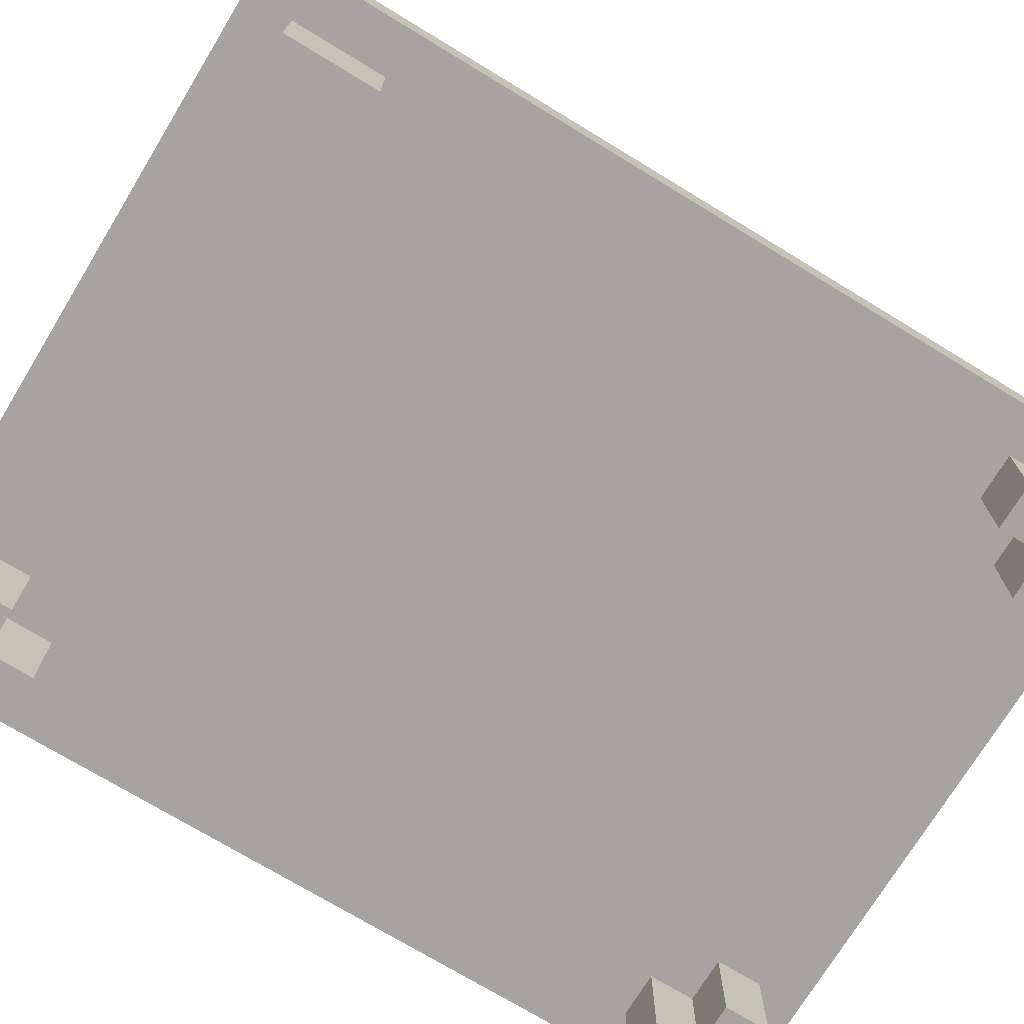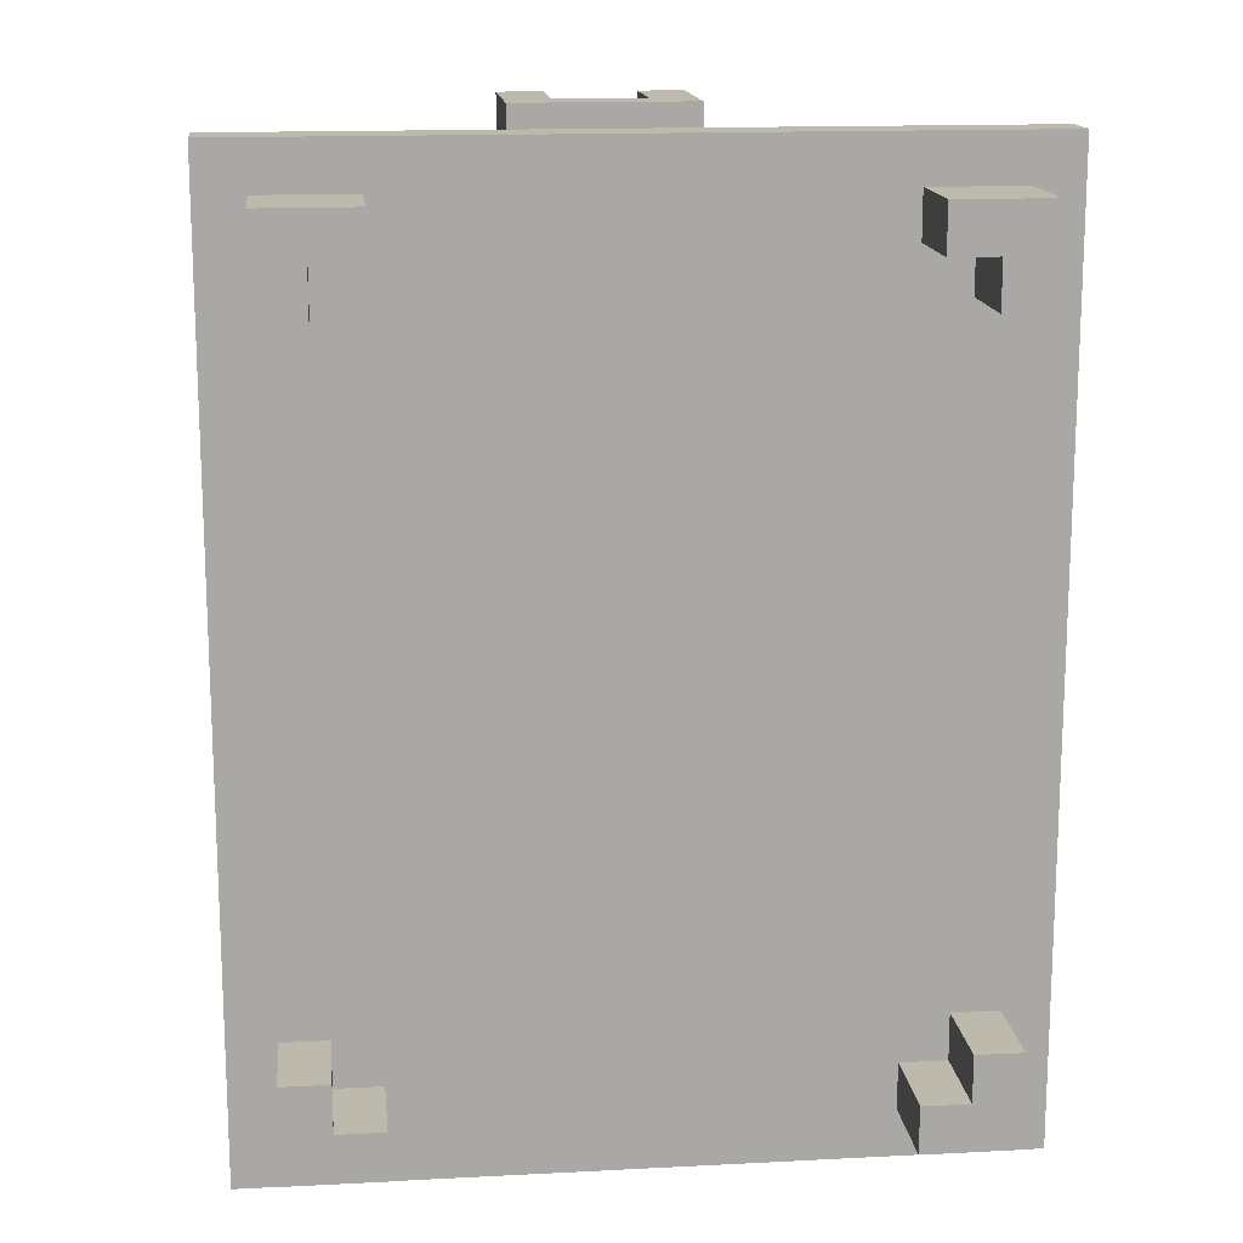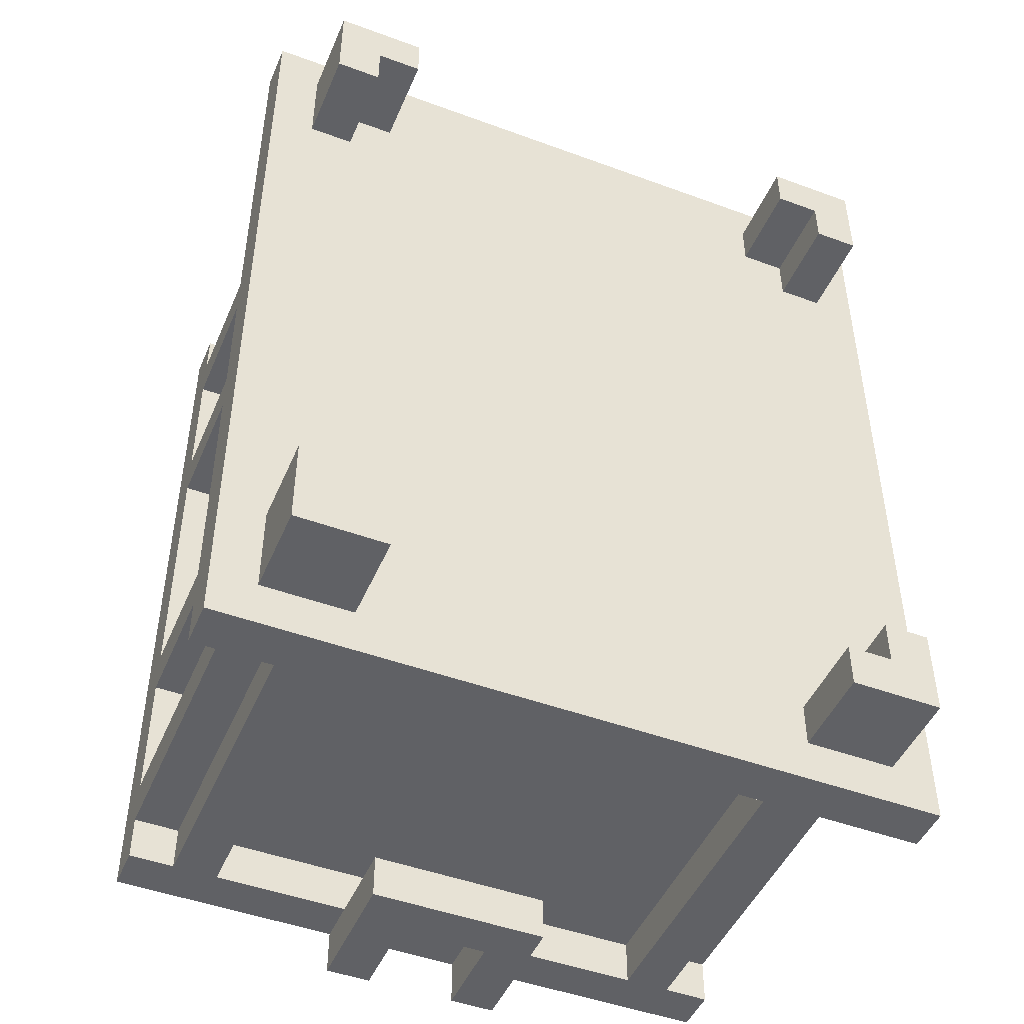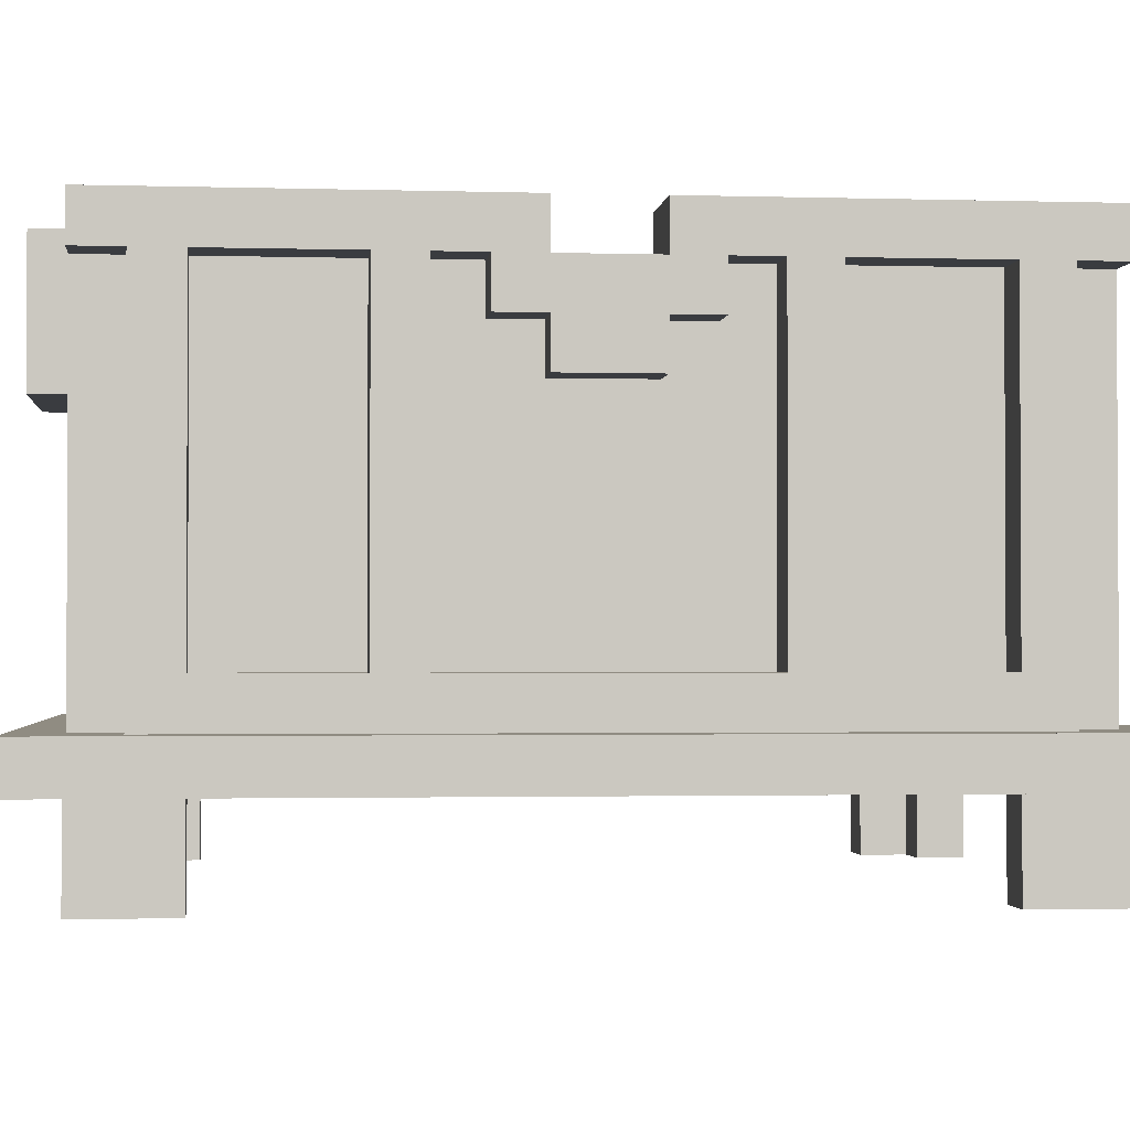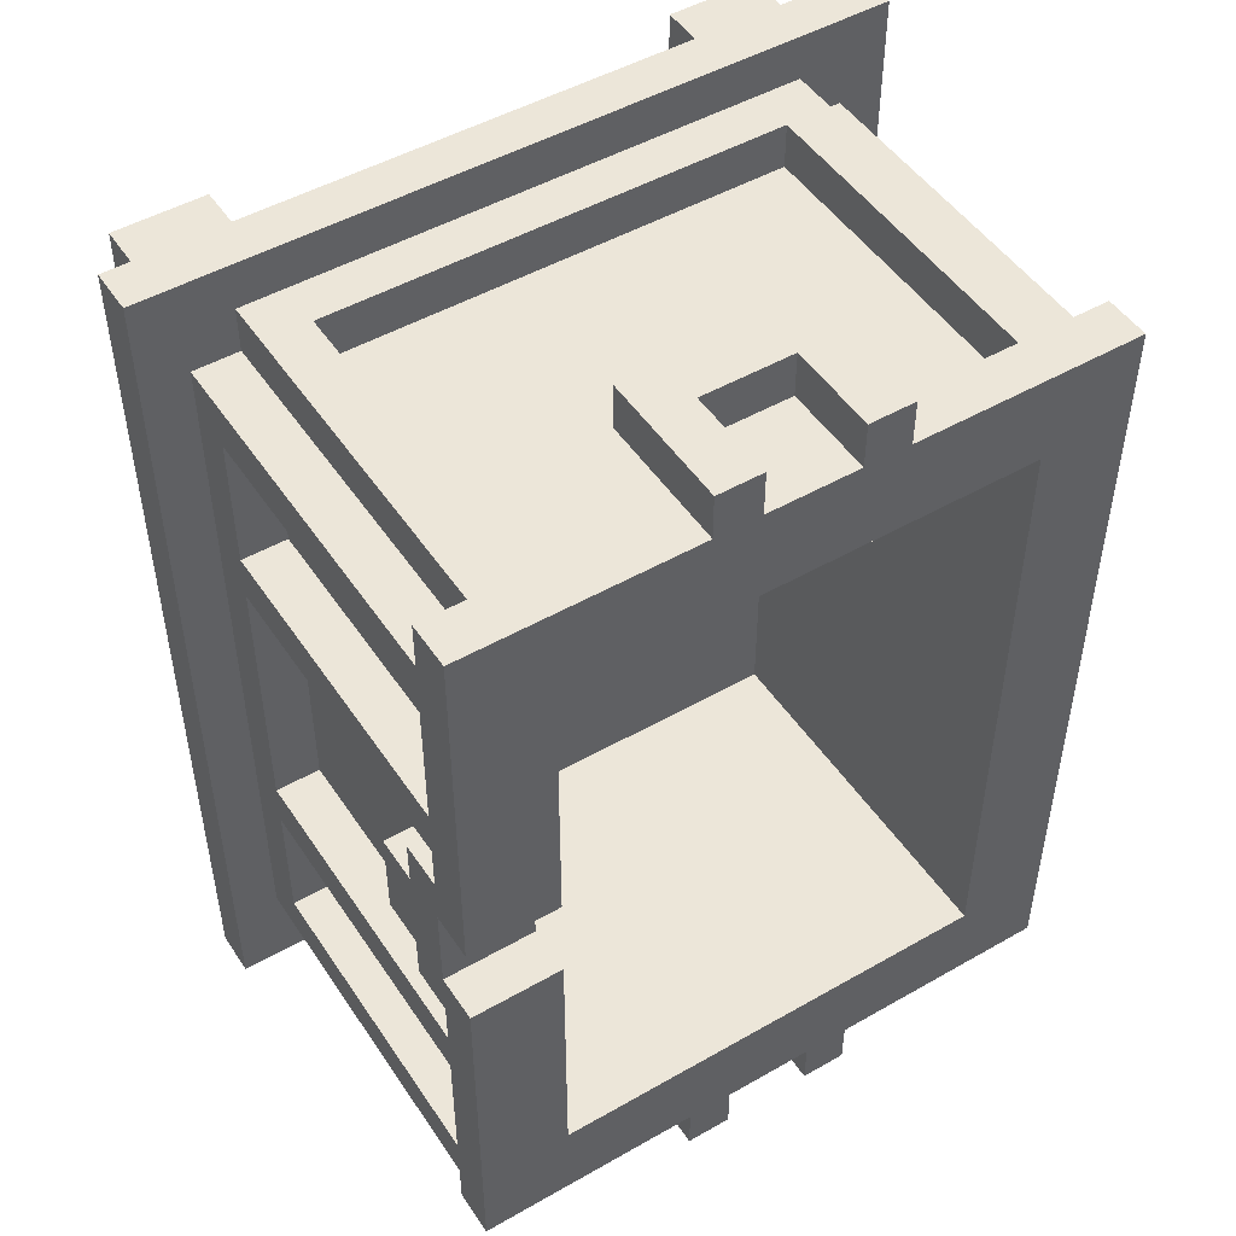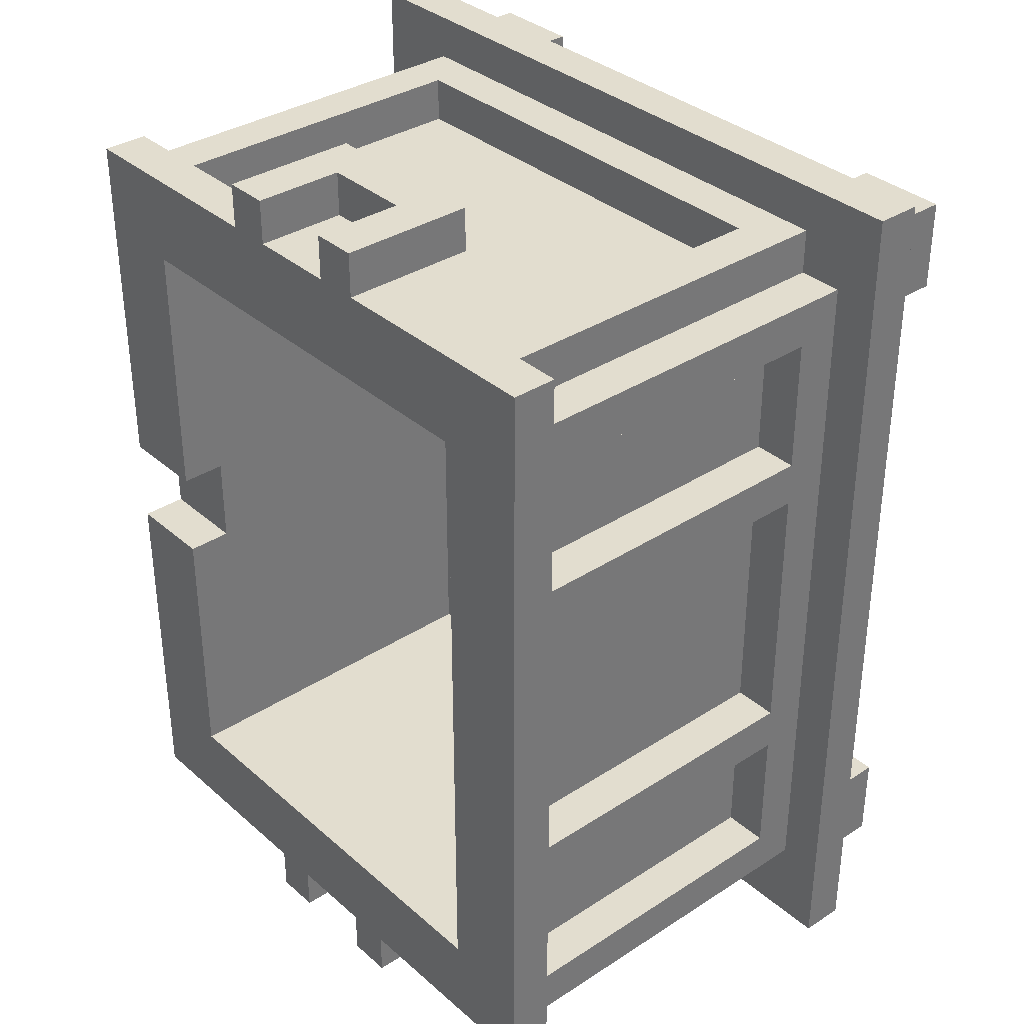
<metadata>
{"format":"obj","ext":"obj","renderer":"f3d","projection":"perspective","resolution":1024,"background":"white","views":[{"elev":-73.2,"azim":-121.3,"up":"+Y"},{"elev":15.2,"azim":-6.3,"up":"+Z"},{"elev":-47.3,"azim":-22.6,"up":"+Z"},{"elev":-1.7,"azim":83.8,"up":"+Y"},{"elev":49.0,"azim":147.6,"up":"+Z"},{"elev":34.8,"azim":-130.9,"up":"+Z"}]}
</metadata>
<code>
v -79 11 7
v -79 4 7
v -89 4 7
v -89 11 7
v -79 12 22
v -79 4 22
v -89 4 22
v -89 12 22
v -89 11 6
v -89 4 6
v -90 4 6
v -90 11 6
v -78 11 6
v -78 4 6
v -79 4 6
v -79 11 6
v -90 11 7
v -90 3 7
v -91 3 7
v -91 11 7
v -77 11 7
v -77 3 7
v -78 3 7
v -78 11 7
v -90 11 11
v -90 4 11
v -91 4 11
v -91 11 11
v -77 11 11
v -77 4 11
v -78 4 11
v -78 11 11
v -90 11 18
v -90 4 18
v -91 4 18
v -91 11 18
v -77 11 18
v -77 4 18
v -78 4 18
v -78 11 18
v -90 11 22
v -90 4 22
v -91 4 22
v -91 11 22
v -77 11 22
v -77 4 22
v -78 4 22
v -78 11 22
v -89 2 6
v -89 0 6
v -91 0 6
v -91 2 6
v -77 2 6
v -77 0 6
v -79 0 6
v -79 2 6
v -85 12 5
v -85 10 5
v -86 10 5
v -86 12 5
v -82 12 5
v -82 10 5
v -83 10 5
v -83 12 5
v -90 2 22
v -90 0 22
v -91 0 22
v -91 2 22
v -77 2 22
v -77 0 22
v -78 0 22
v -78 2 22
v -89 2 23
v -89 0 23
v -90 0 23
v -90 2 23
v -78 2 23
v -78 0 23
v -79 0 23
v -79 2 23
v -76 3 5
v -76 2 5
v -92 2 5
v -92 3 5
v -78 3 6
v -90 3 6
v -86 12 6
v -86 11 6
v -91 11 6
v -91 12 6
v -77 12 6
v -77 11 6
v -82 11 6
v -82 12 6
v -82 9 5
v -86 9 5
v -82 10 24
v -82 9 24
v -86 9 24
v -86 10 24
v -83 12 6
v -83 11 6
v -85 11 6
v -85 12 6
v -77 12 16
v -77 11 16
v -79 11 16
v -79 12 16
v -77 11 13
v -77 10 13
v -78 10 13
v -78 11 13
v -77 10 14
v -77 9 14
v -78 9 14
v -78 10 14
v -85 11 24
v -85 10 24
v -86 11 24
v -82 11 24
v -83 10 24
v -83 11 24
v -89 12 8
v -89 4 8
v -79 4 8
v -79 12 8
v -89 11 23
v -89 4 23
v -79 4 23
v -79 11 23
v -91 11 8
v -91 4 8
v -90 4 8
v -90 11 8
v -78 11 8
v -78 4 8
v -77 4 8
v -77 11 8
v -91 11 12
v -91 4 12
v -90 4 12
v -90 11 12
v -78 11 12
v -78 4 12
v -77 4 12
v -77 11 12
v -91 11 19
v -91 4 19
v -90 4 19
v -90 11 19
v -78 11 19
v -78 4 19
v -77 4 19
v -77 11 19
v -91 11 23
v -91 3 23
v -90 3 23
v -90 11 23
v -78 11 23
v -78 3 23
v -77 3 23
v -77 11 23
v -90 11 24
v -90 4 24
v -89 4 24
v -89 11 24
v -79 11 24
v -79 4 24
v -78 4 24
v -78 11 24
v -91 2 24
v -91 0 24
v -89 0 24
v -89 2 24
v -79 2 24
v -79 0 24
v -77 0 24
v -77 2 24
v -90 2 7
v -90 0 7
v -89 0 7
v -89 2 7
v -79 2 7
v -79 0 7
v -78 0 7
v -78 2 7
v -91 2 8
v -91 0 8
v -90 0 8
v -90 2 8
v -78 2 8
v -78 0 8
v -77 0 8
v -77 2 8
v -86 12 25
v -86 10 25
v -85 10 25
v -85 12 25
v -83 12 25
v -83 10 25
v -82 10 25
v -82 12 25
v -90 3 24
v -78 3 24
v -92 3 25
v -92 2 25
v -76 2 25
v -76 3 25
v -91 12 24
v -91 11 24
v -86 12 24
v -82 12 24
v -77 11 24
v -77 12 24
v -86 10 6
v -86 9 6
v -82 9 6
v -82 10 6
v -86 9 25
v -82 9 25
v -79 12 14
v -79 11 14
v -77 11 14
v -77 12 14
v -85 12 24
v -83 12 24
v -85 10 6
v -83 10 6
v -78 10 16
v -78 9 16
v -77 9 16
v -77 10 16
v -78 11 17
v -78 10 17
v -77 10 17
v -77 11 17
v -79 11 8
v -79 11 22
v -91 4 7
v -91 4 23
v -78 9 18
v -78 9 12
v -77 4 7
v -77 4 23
v -78 10 12
v -78 10 18
v -91 12 8
v -91 12 22
v -92 3 7
v -92 3 23
v -76 3 23
v -76 3 7
v -77 12 8
v -77 12 22
v -92 3 6
v -76 3 6
v -92 3 24
v -76 3 24
v -92 2 22
v -92 2 8
v -76 2 8
v -76 2 22
v -92 2 6
v -76 2 6
v -92 2 24
v -76 2 24
v -91 0 7
v -77 0 7
v -91 0 23
v -77 0 23
g Matrix_1
f 22 161 251 252
f 249 250 156 19
f 259 260 261 262
f 124 7 6 125
f 247 248 8 123
f 8 7 124 123
f 5 6 7 8
f 123 124 125 126
f 158 157 203 163
f 12 86 18 17
f 170 204 160 159
f 24 23 85 13
f 155 156 157 158
f 159 160 161 162
f 17 18 19 20
f 21 22 23 24
f 237 125 6 238
f 127 128 129 130
f 1 2 3 4
f 142 141 34 33
f 150 149 42 41
f 48 47 152 151
f 32 31 136 135
f 134 133 26 25
f 20 239 132 131
f 16 15 2 1
f 167 168 169 170
f 28 27 140 139
f 130 129 168 167
f 44 43 240 155
f 36 35 148 147
f 147 148 149 150
f 151 152 153 154
f 163 164 165 166
f 143 144 145 146
f 131 132 133 134
f 135 136 137 138
f 139 140 141 142
f 33 34 35 36
f 37 38 39 40
f 41 42 43 44
f 29 30 31 32
f 9 10 11 12
f 13 14 15 16
f 25 26 27 28
f 162 244 46 45
f 45 46 47 48
f 166 165 128 127
f 154 153 38 37
f 4 3 10 9
f 138 137 243 21
f 146 145 30 29
f 108 5 254 105
f 126 221 224 253
f 144 39 38 145
f 140 35 34 141
f 36 139 142 33
f 241 39 144 242
f 32 135 138 29
f 44 147 150 41
f 48 151 154 45
f 28 131 134 25
f 211 99 219 195
f 60 96 216 87
f 94 217 95 61
f 202 220 98 212
f 136 31 30 137
f 132 27 26 133
f 152 47 46 153
f 148 43 42 149
f 248 209 214 254
f 90 247 253 91
f 53 54 55 56
f 178 177 70 69
f 194 193 54 53
f 52 51 188 187
f 68 67 172 171
f 171 172 173 174
f 175 176 177 178
f 222 107 106 223
f 49 50 51 52
f 72 71 78 77
f 80 79 176 175
f 226 121 200 199
f 56 55 184 183
f 186 185 192 191
f 64 63 228 101
f 187 188 189 190
f 191 192 193 194
f 195 196 197 198
f 77 78 79 80
f 179 180 181 182
f 183 184 185 186
f 65 66 67 68
f 61 62 63 64
f 57 58 59 60
f 199 200 201 202
f 73 74 75 76
f 69 70 71 72
f 182 181 50 49
f 190 189 180 179
f 194 53 264 261
f 104 227 58 57
f 260 263 52 187
f 198 197 118 225
f 76 75 66 65
f 174 173 74 73
f 265 259 68 171
f 178 69 262 266
f 230 115 114 231
f 84 83 206 205
f 208 207 82 81
f 90 89 210 209
f 81 82 83 84
f 205 206 207 208
f 84 255 256 81
f 257 205 208 258
f 244 161 22 243
f 239 19 156 240
f 263 83 82 264
f 206 265 266 207
f 190 179 186 191
f 76 65 72 77
f 164 203 204 169
f 14 85 86 11
f 166 127 130 167
f 4 9 16 1
f 174 73 80 175
f 182 49 56 183
f 10 3 2 15
f 128 165 168 129
f 214 213 106 105
f 224 223 92 91
f 126 237 222 221
f 108 107 238 5
f 87 88 89 90
f 91 92 93 94
f 212 120 213 214
f 209 210 119 211
f 216 96 95 217
f 219 99 98 220
f 97 98 99 100
f 62 95 96 59
f 196 219 220 201
f 215 216 217 218
f 236 235 110 109
f 250 257 203 157
f 255 249 18 86
f 118 197 200 121
f 85 23 252 256
f 176 79 270 177
f 101 102 103 104
f 160 204 258 251
f 105 106 107 108
f 267 51 50 181
f 172 269 74 173
f 246 241 230 229
f 184 55 54 268
f 232 231 114 113
f 221 222 223 224
f 58 227 228 63
f 116 115 242 245
f 225 117 122 226
f 170 159 162 213
f 210 155 158 163
f 64 101 94 61
f 211 195 198 225
f 226 199 202 212
f 78 71 70 270
f 269 67 66 75
f 60 87 104 57
f 112 143 146 109
f 233 234 235 236
f 192 185 268 193
f 116 111 110 113
f 229 230 231 232
f 40 246 234 233
f 112 111 245 143
f 102 228 218 93
f 88 215 227 103
f 117 118 100 119
f 120 97 121 122
f 109 110 111 112
f 113 114 115 116
f 40 233 236 37
f 24 13 92 21
f 188 267 180 189
f 234 229 232 235
f 20 89 12 17

</code>
